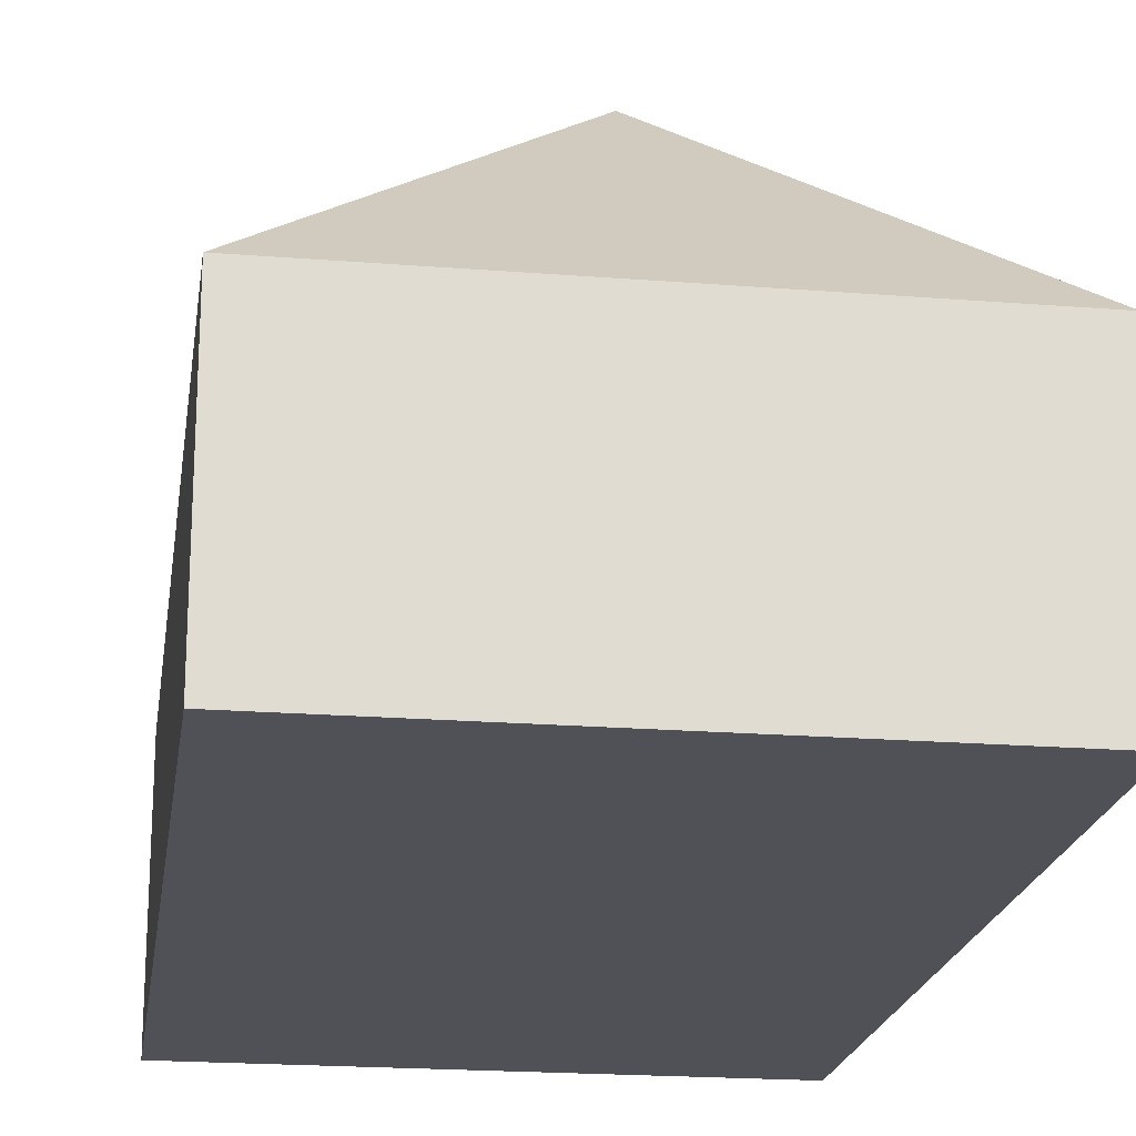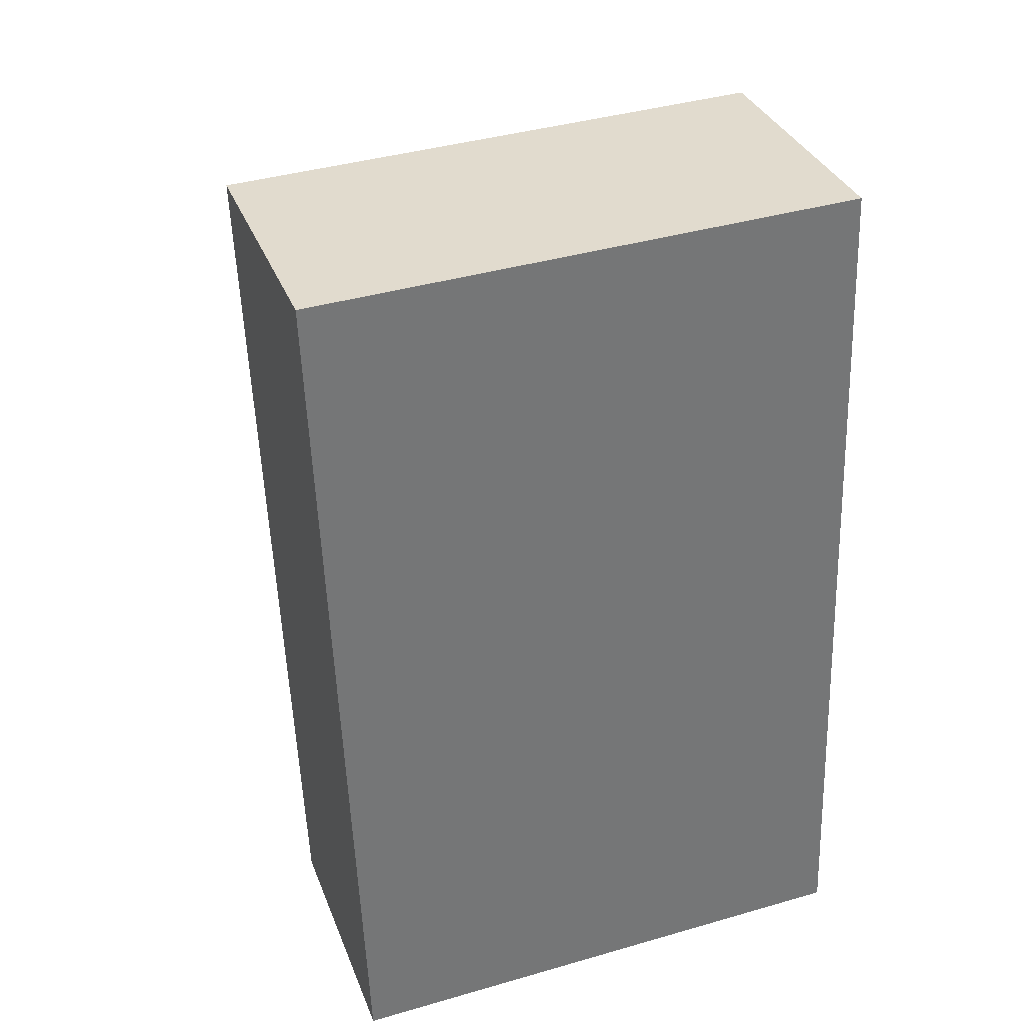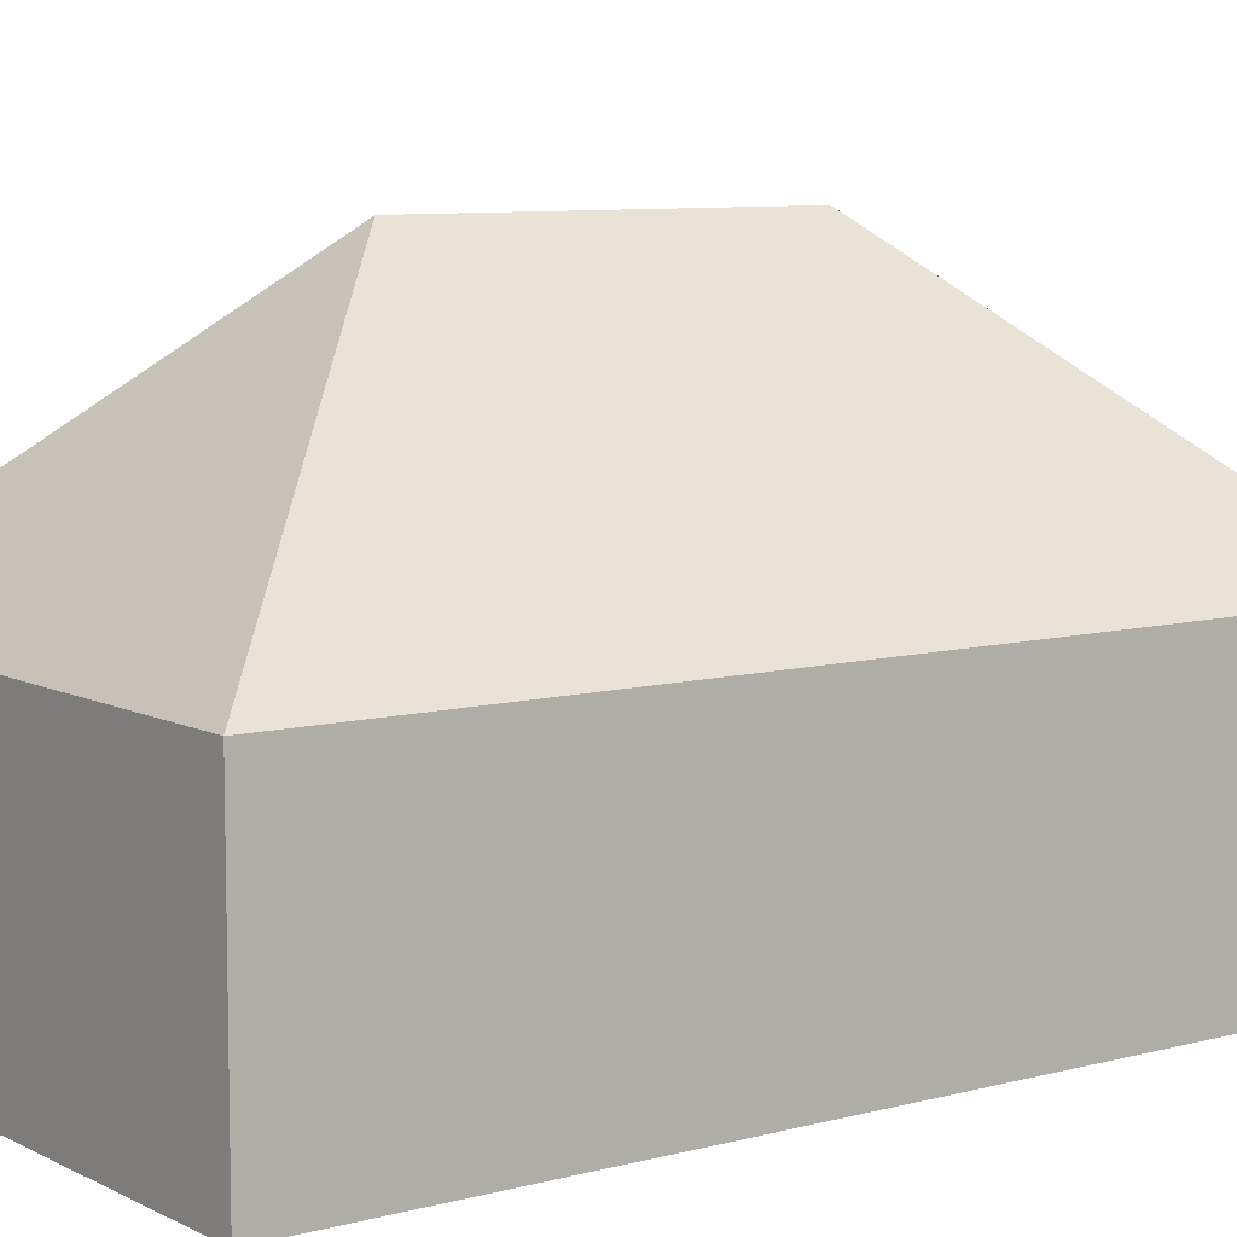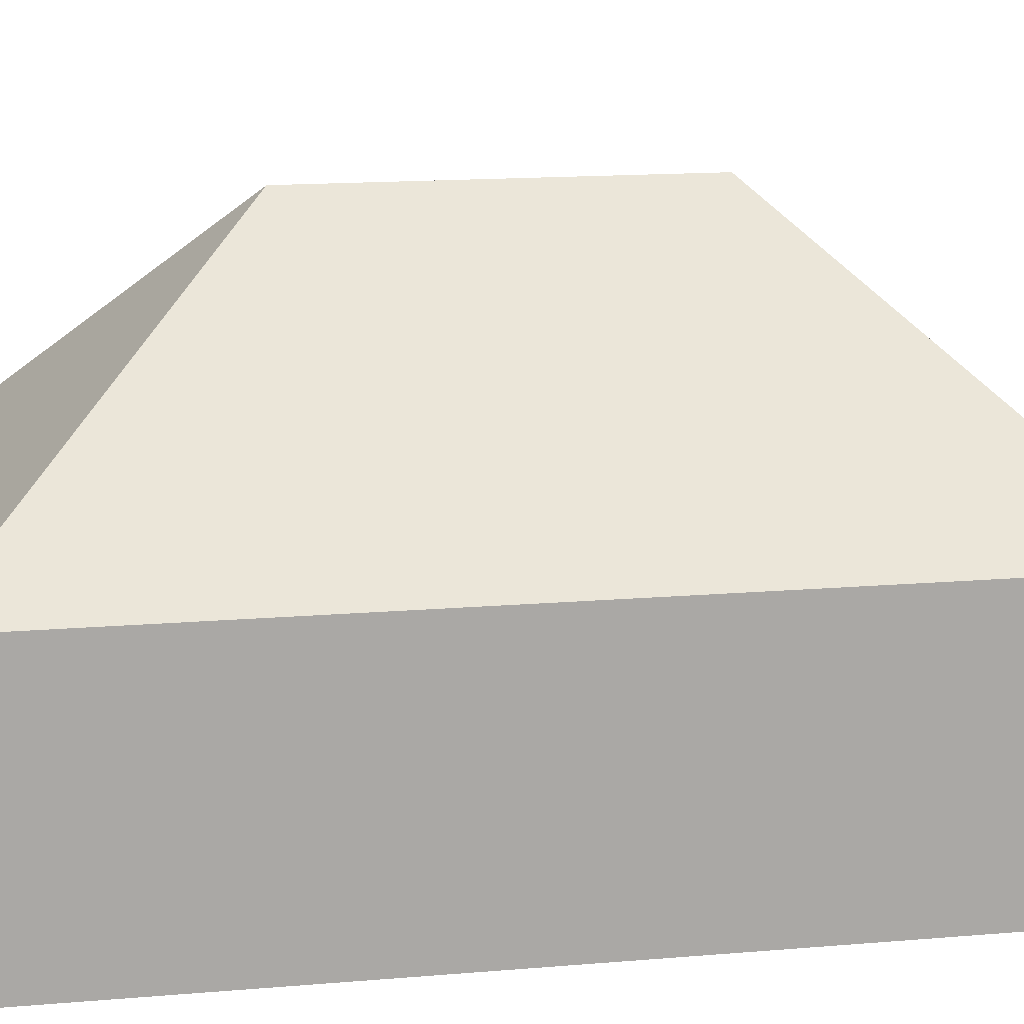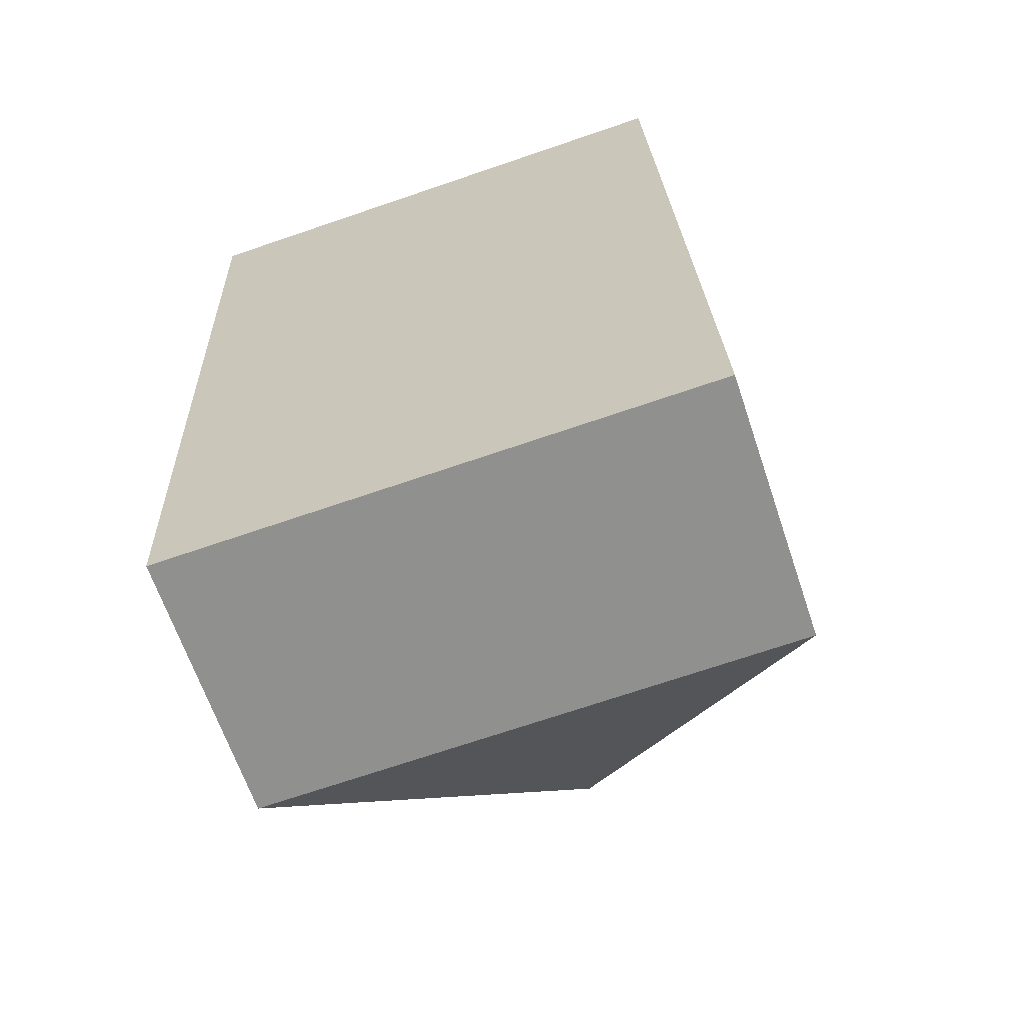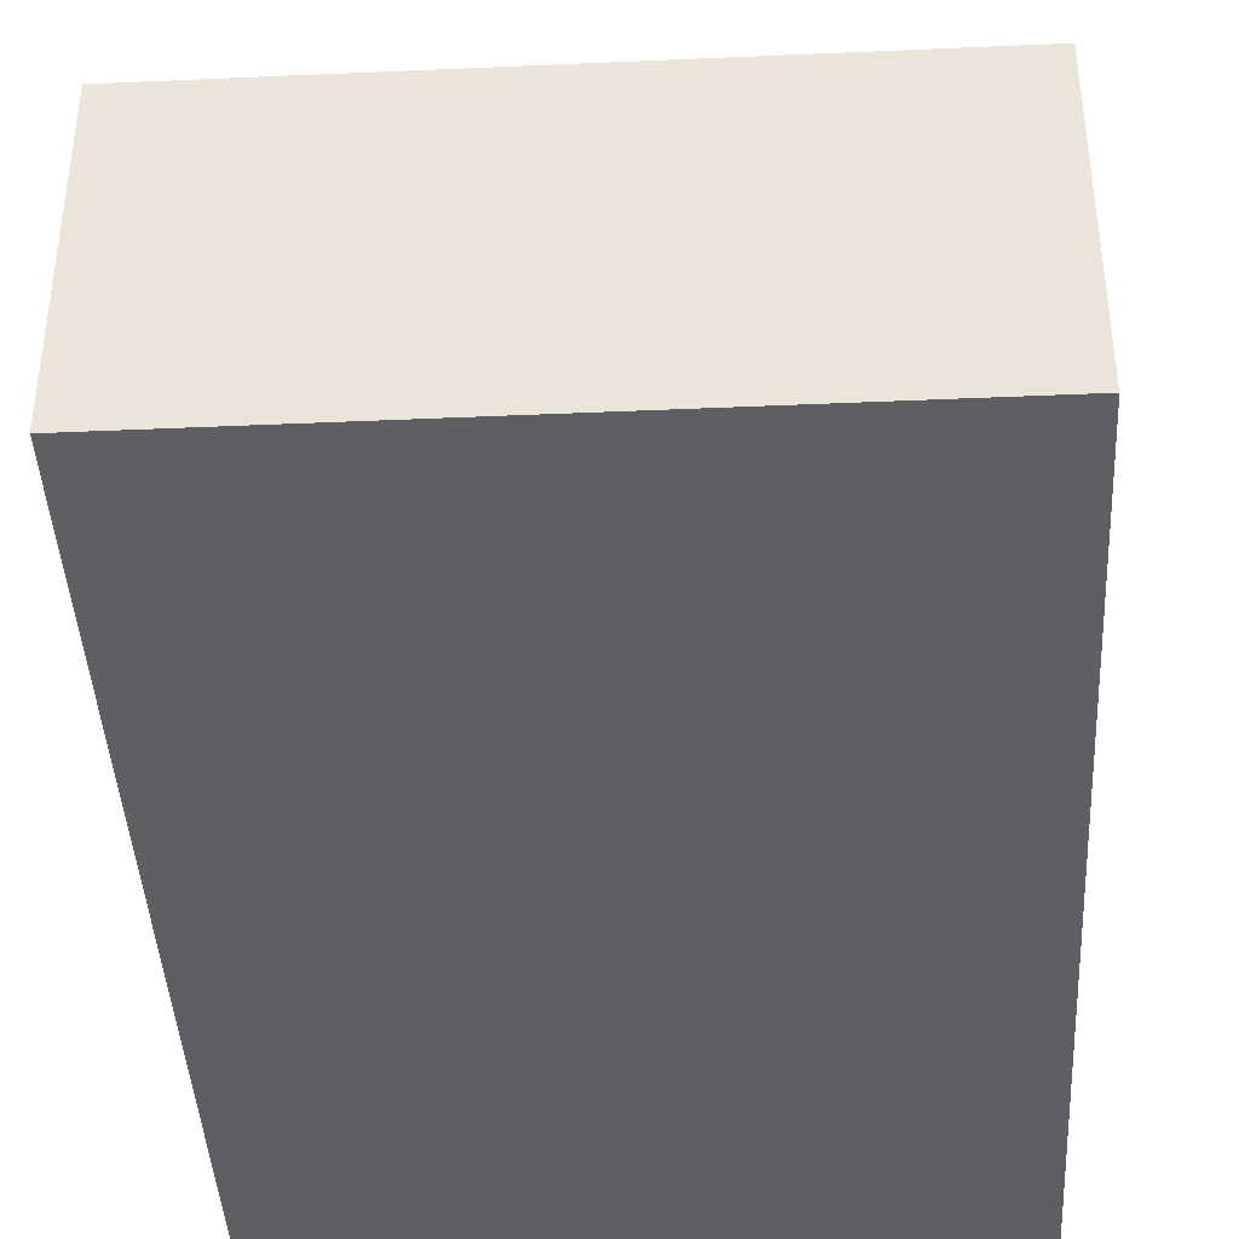
<metadata>
{"format":"obj","ext":"obj","renderer":"f3d","projection":"perspective","resolution":1024,"background":"white","views":[{"elev":-20.4,"azim":169.5,"up":"+Y"},{"elev":33.8,"azim":-19.3,"up":"+Z"},{"elev":8.1,"azim":-128.7,"up":"+Y"},{"elev":15.1,"azim":-102.6,"up":"+Y"},{"elev":-64.6,"azim":18.6,"up":"+Z"},{"elev":-41.5,"azim":0.8,"up":"+Y"}]}
</metadata>
<code>
o CG10_500_041071_0007
v 9.229 75 -18.69
v 19.06 75 -269.3
v 90.45 145 -192.7
v 86.59 145 -94.23
v 160.9 75 -12.74
v 170.8 75 -263.4
v 9.229 0 -18.69
v 19.06 0 -269.3
v 170.8 0 -263.4
v 160.9 0 -12.74
f 1 4 5
f 5 6 3 4
f 6 2 3
f 2 1 4 3
f 7 8 9 10
f 1 7 8 2
f 2 8 9 6
f 6 9 10 5
f 5 10 7 1

</code>
